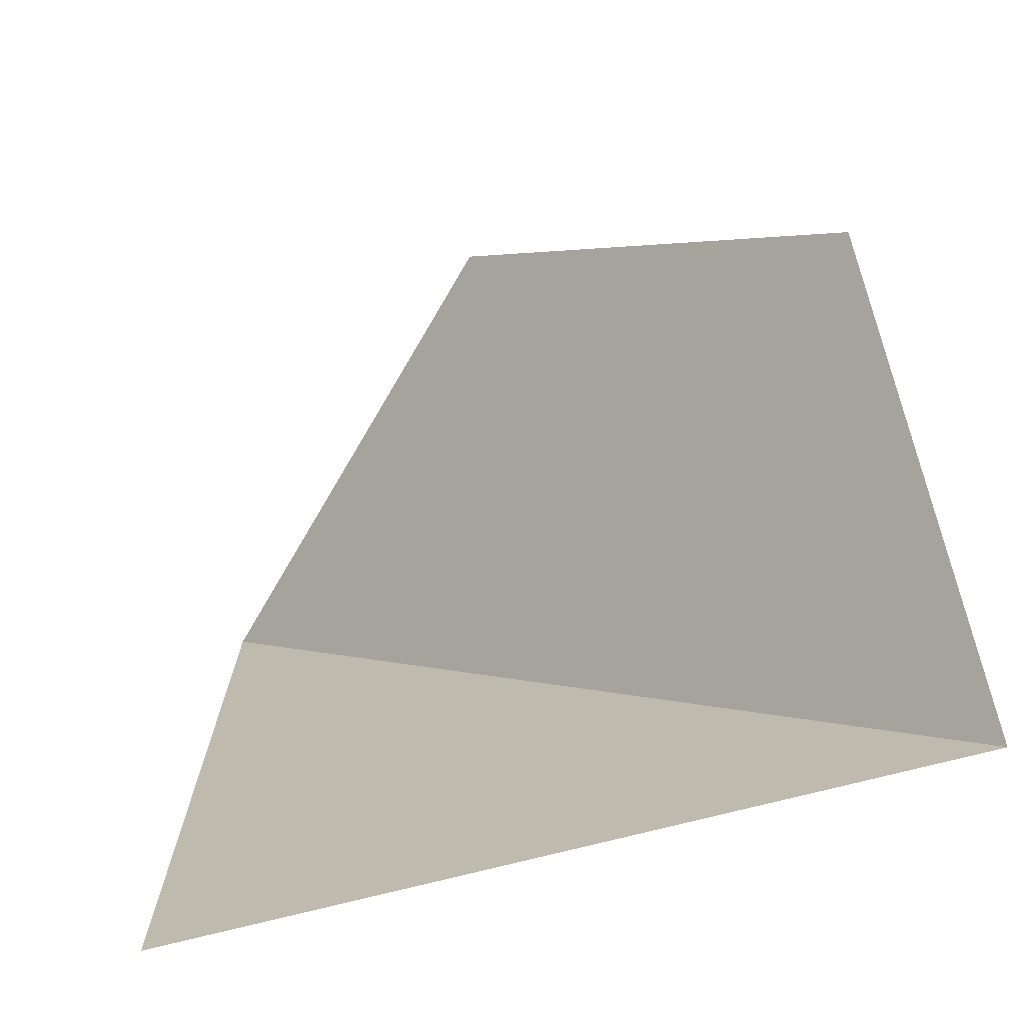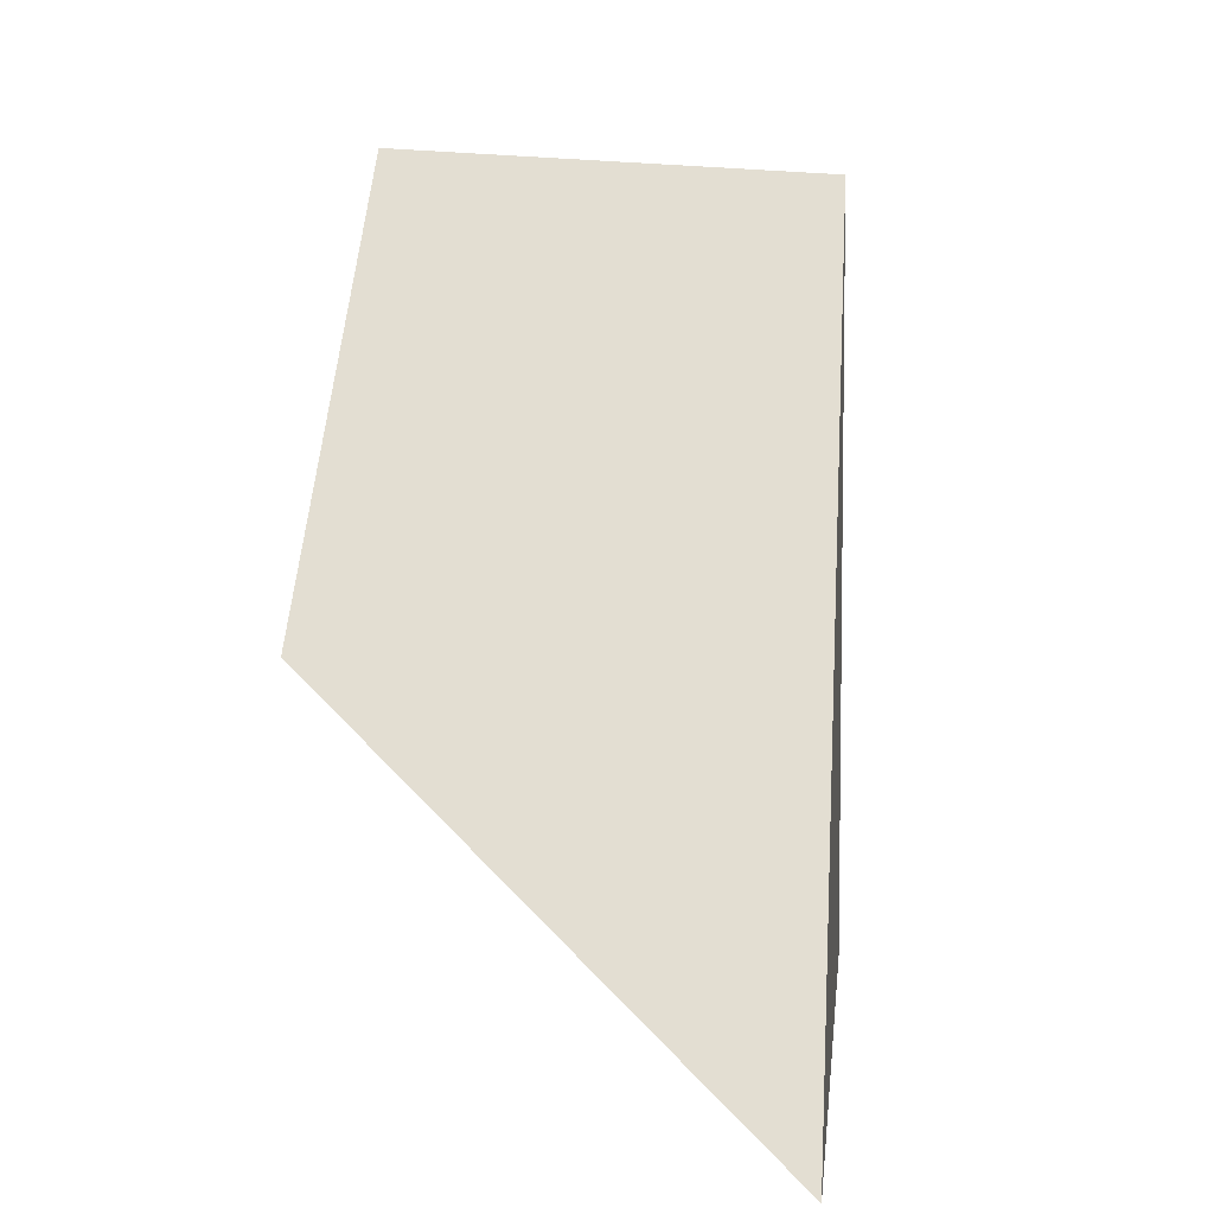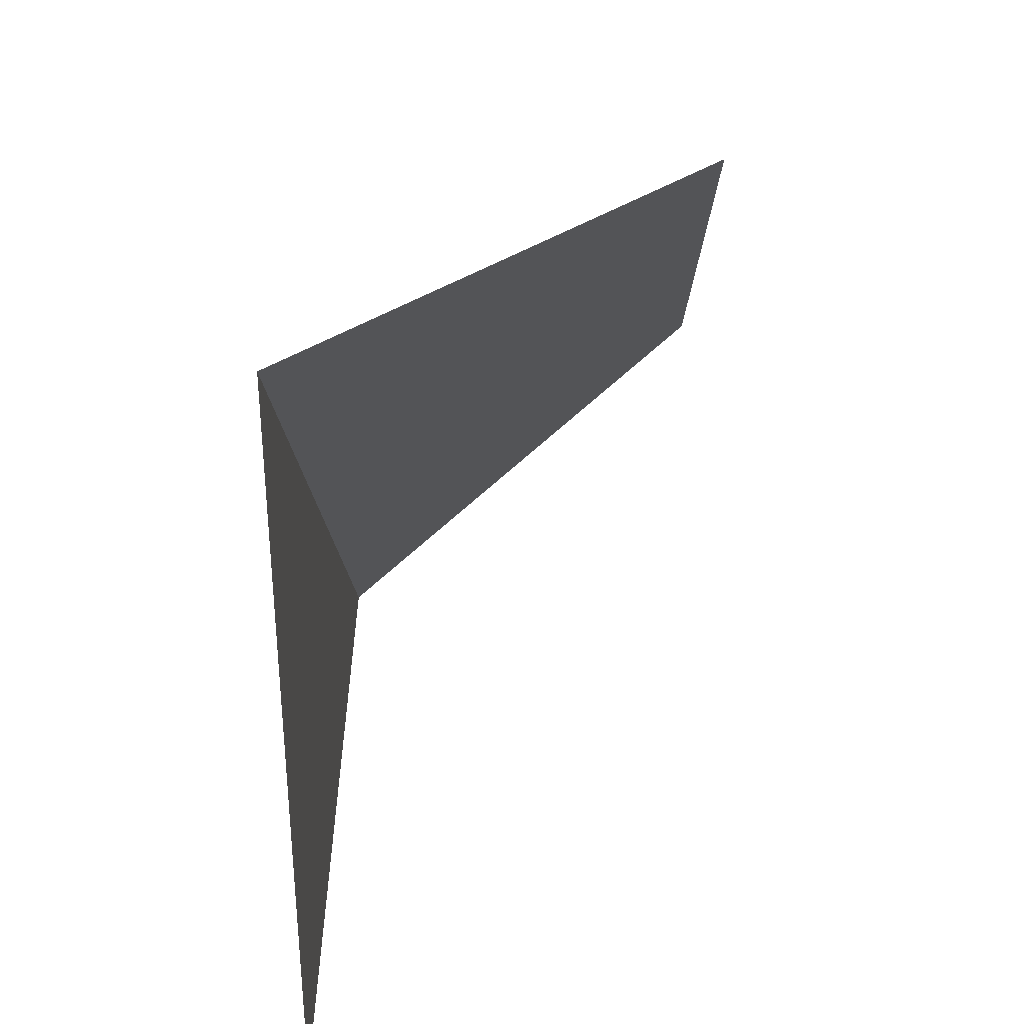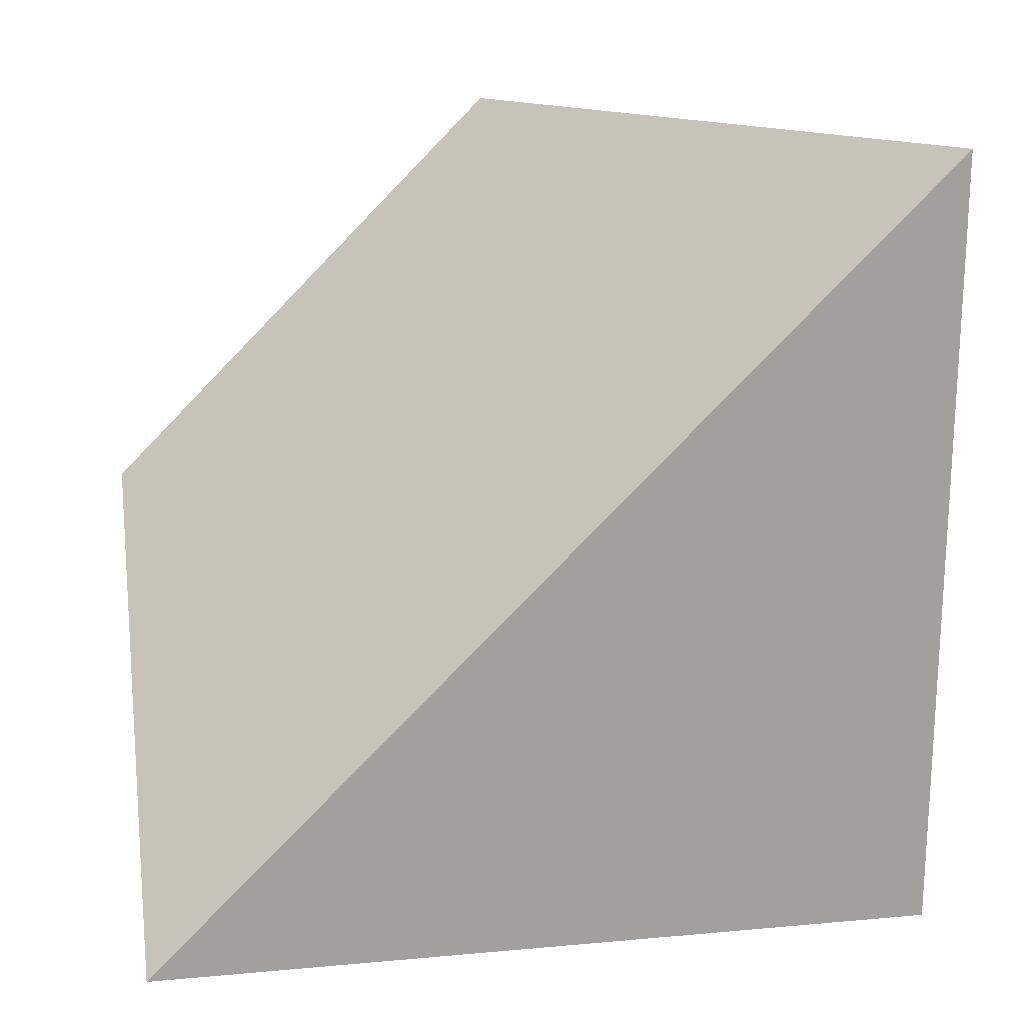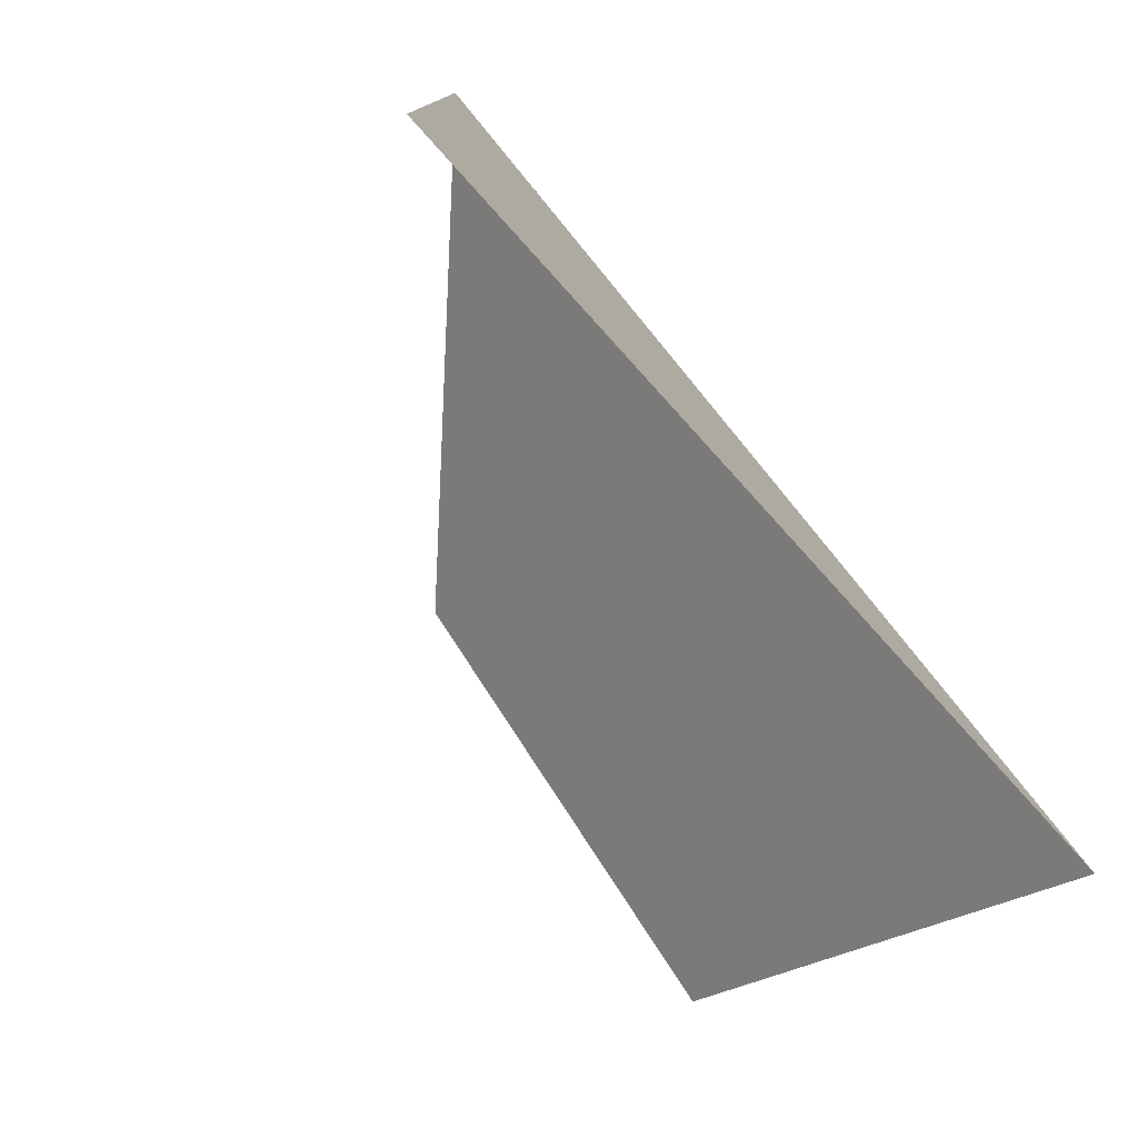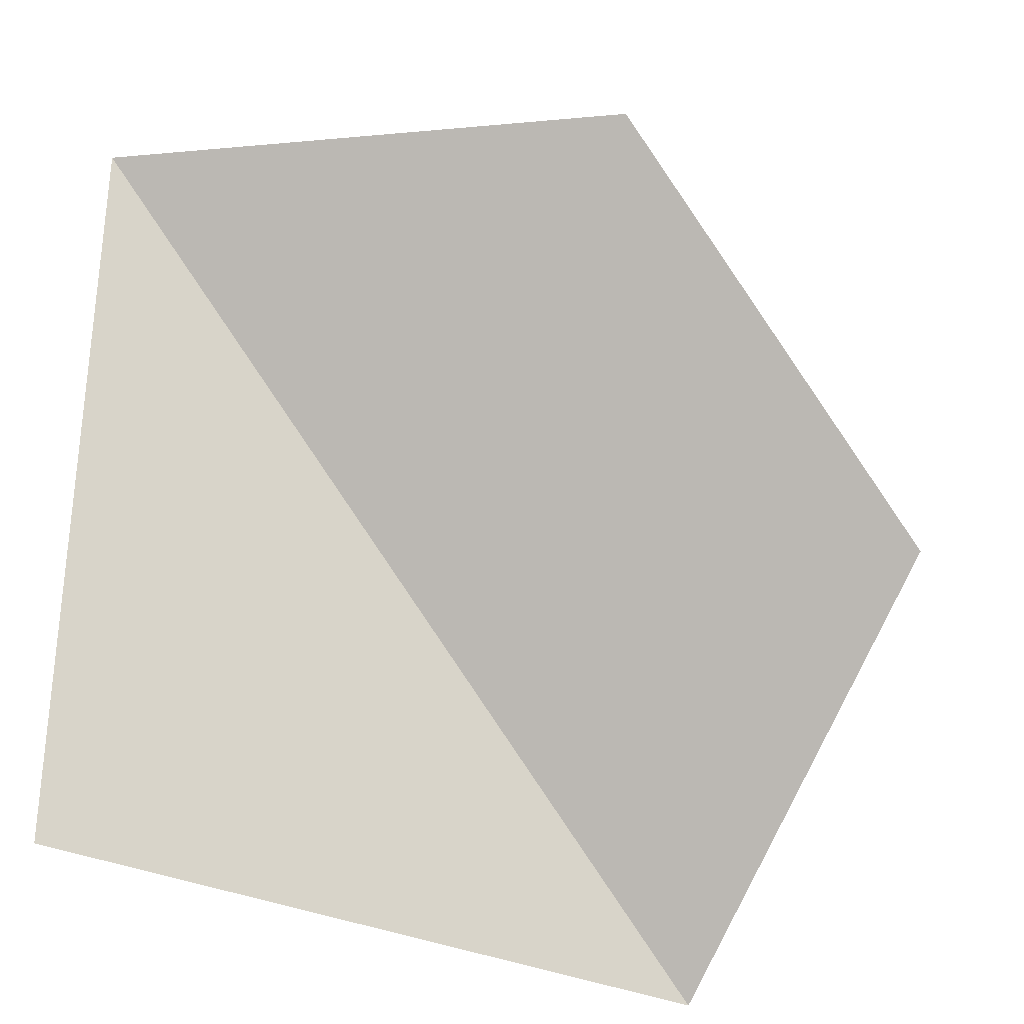
<metadata>
{"format":"obj","ext":"obj","renderer":"f3d","projection":"perspective","resolution":1024,"background":"white","views":[{"elev":-72.8,"azim":-75.5,"up":"+Y"},{"elev":5.6,"azim":5.9,"up":"+Y"},{"elev":33.7,"azim":-179.7,"up":"+Y"},{"elev":18.7,"azim":80.3,"up":"+Y"},{"elev":-78.0,"azim":42.2,"up":"+Z"},{"elev":-29.9,"azim":-127.5,"up":"+Y"}]}
</metadata>
<code>
o 0100_1100
v 0 0 0
v -1 1 0
v 0 -1 -1
v 0 1 -1
v -1 0 1
v 0 -1 1
f 1 6 3
f 1 3 4
f 4 2 1
f 1 2 5
f 5 6 1

</code>
